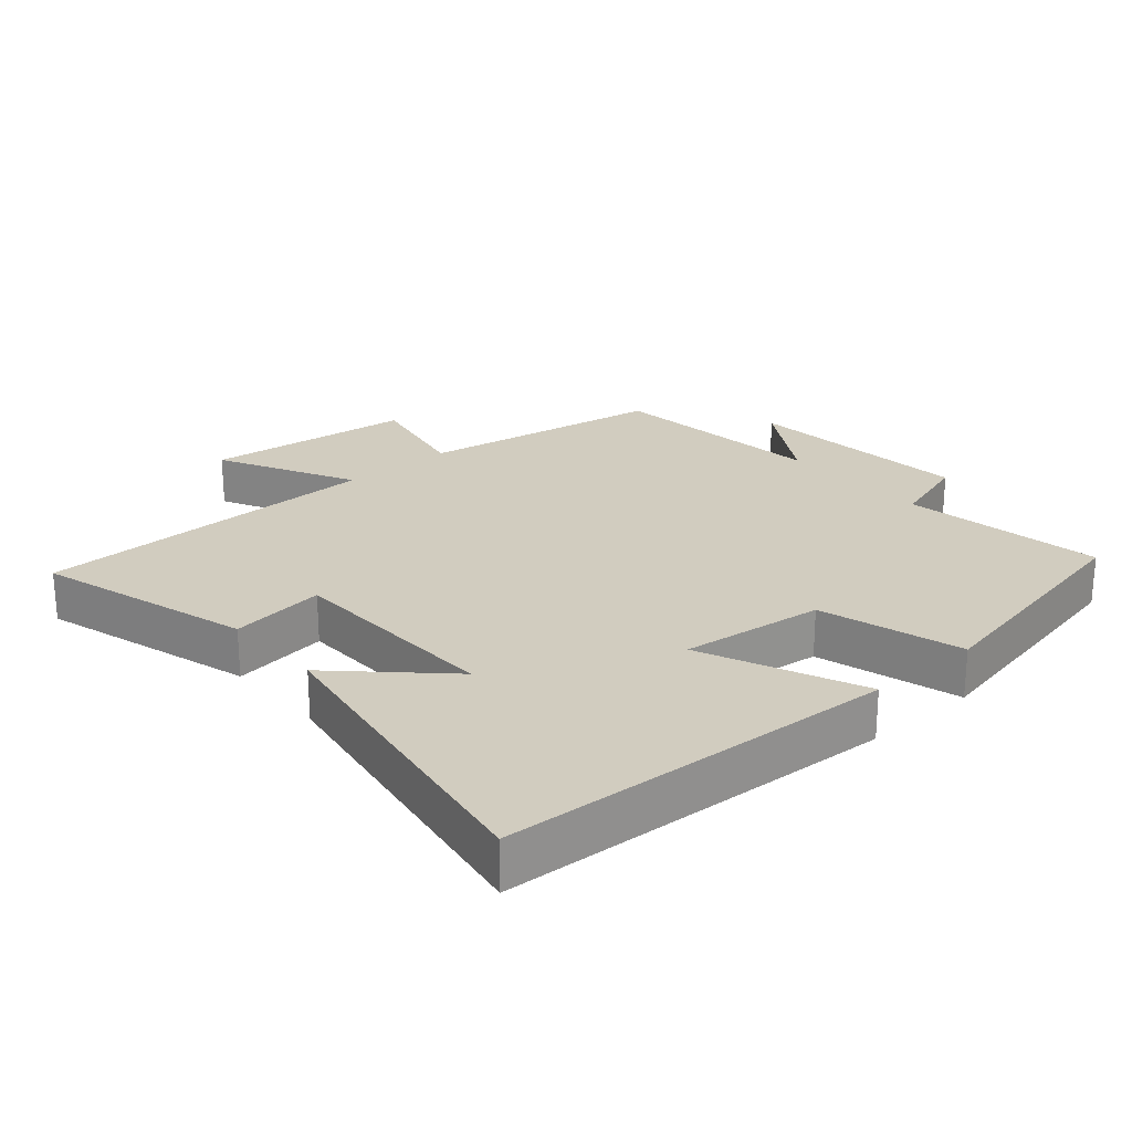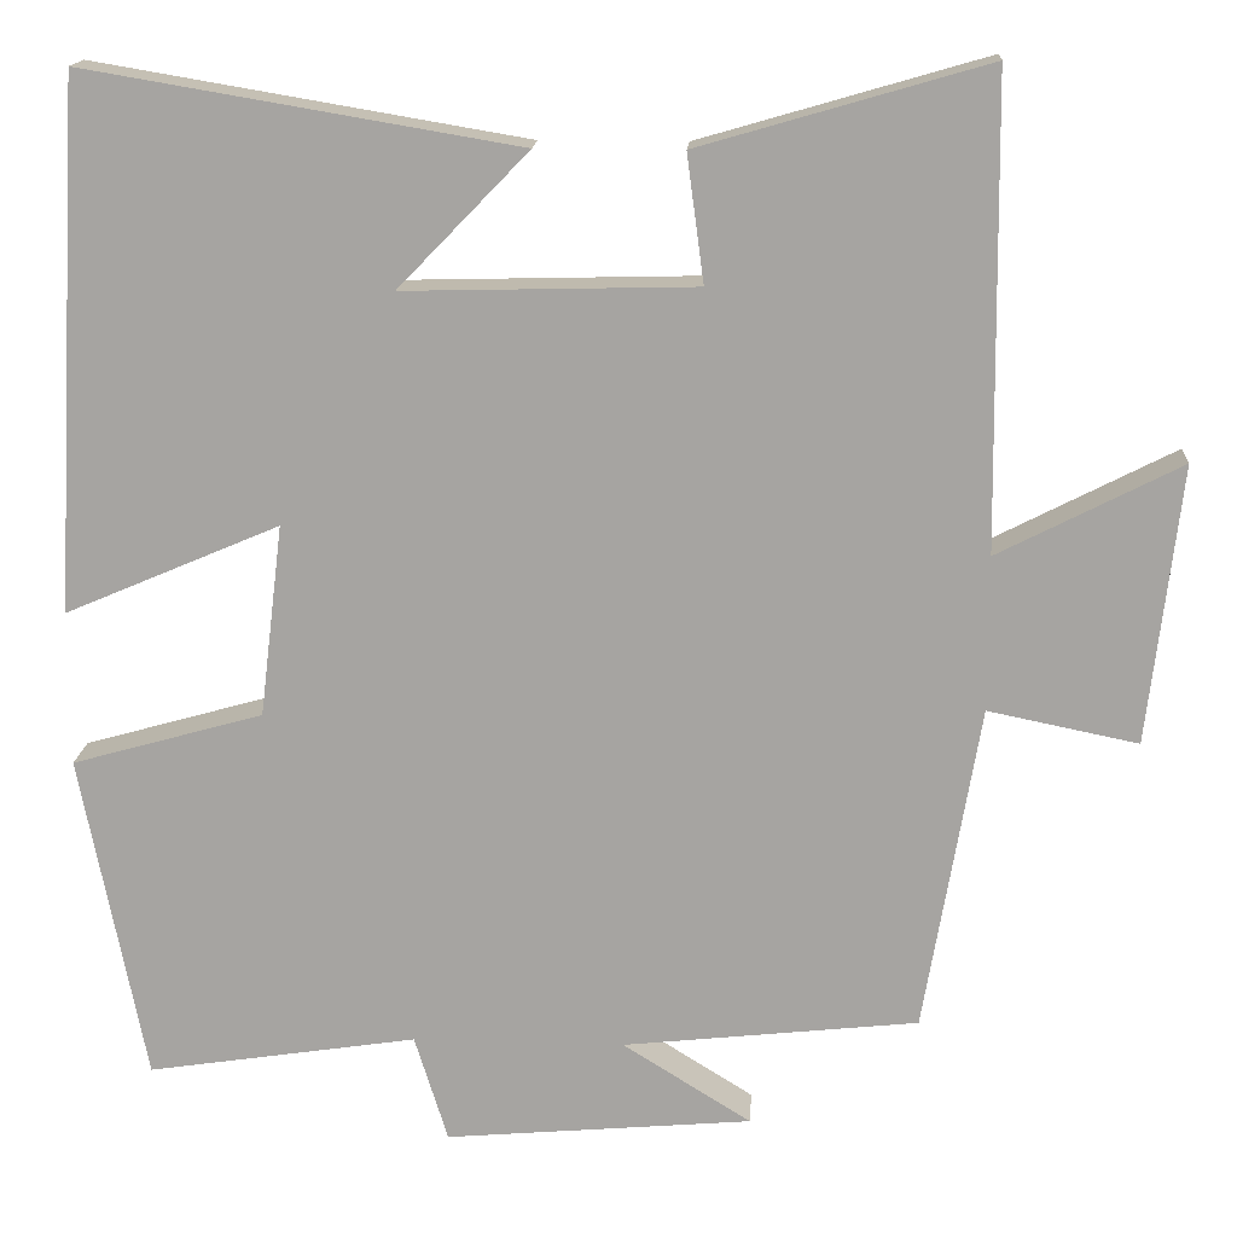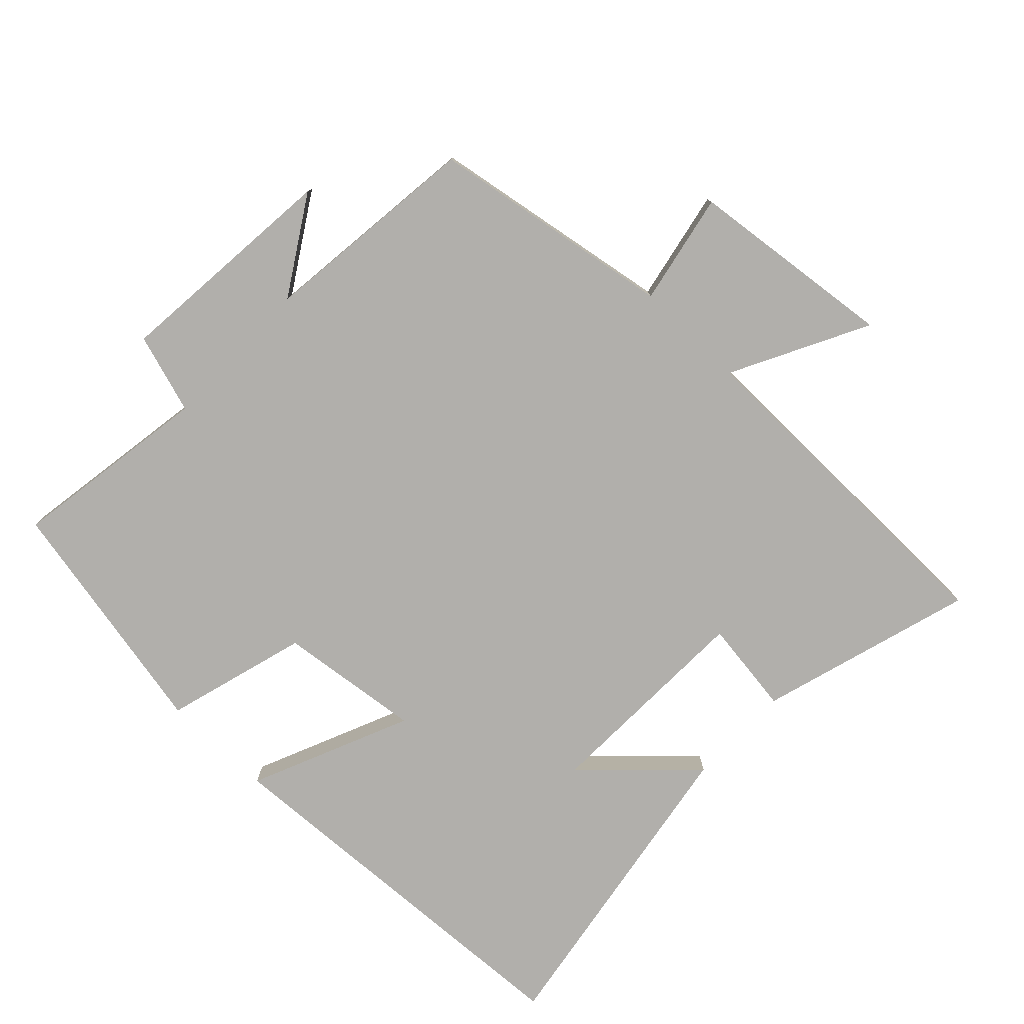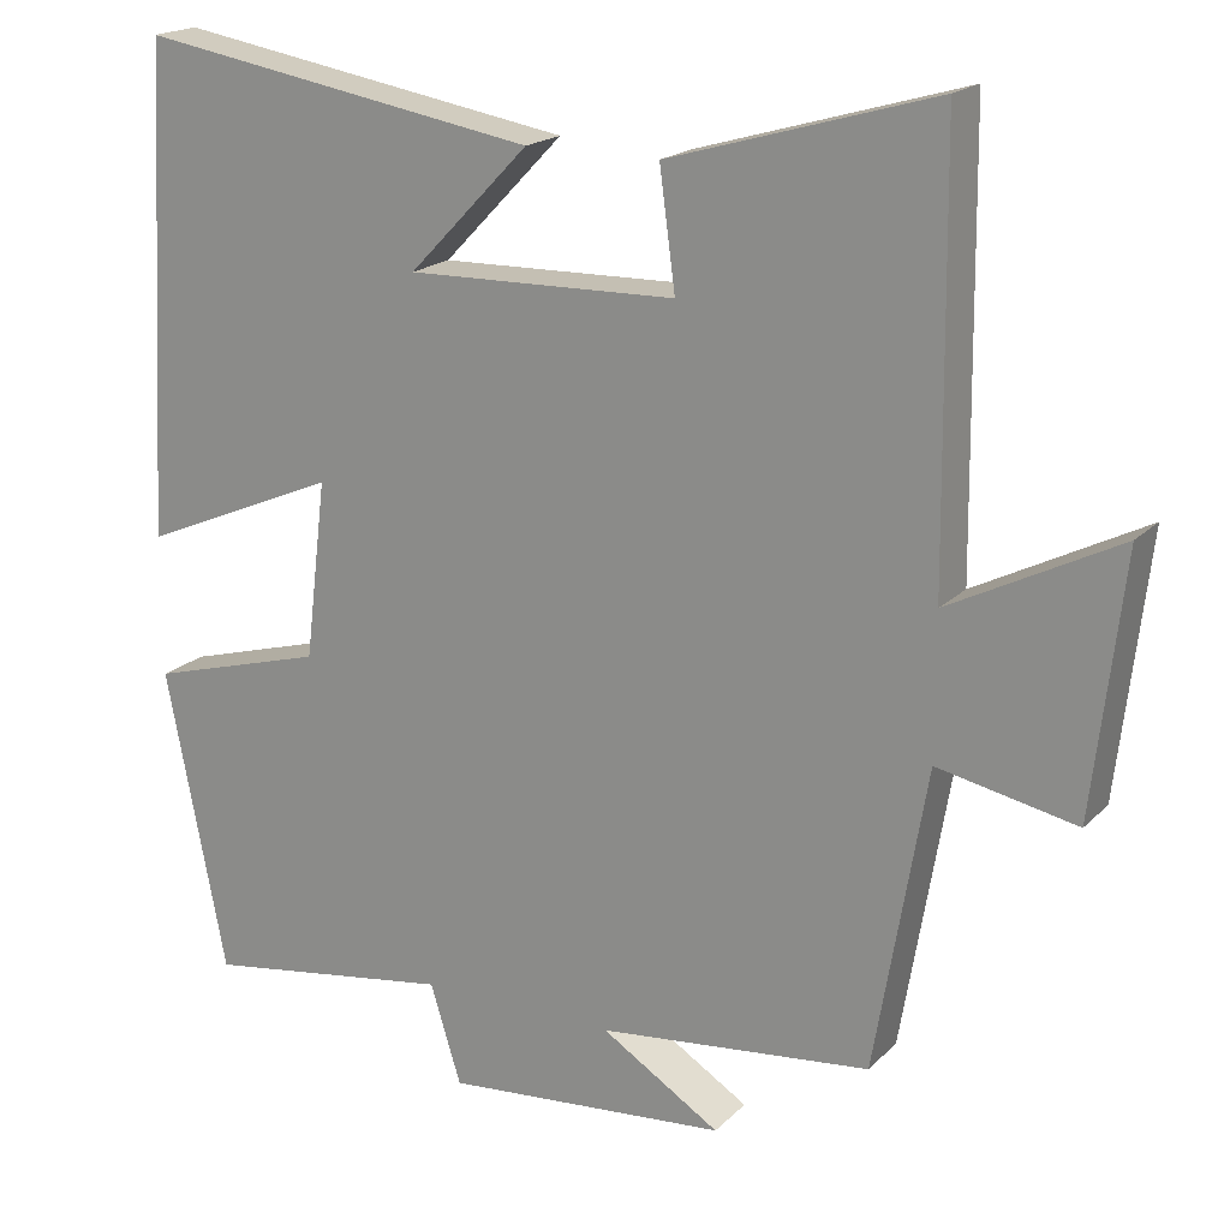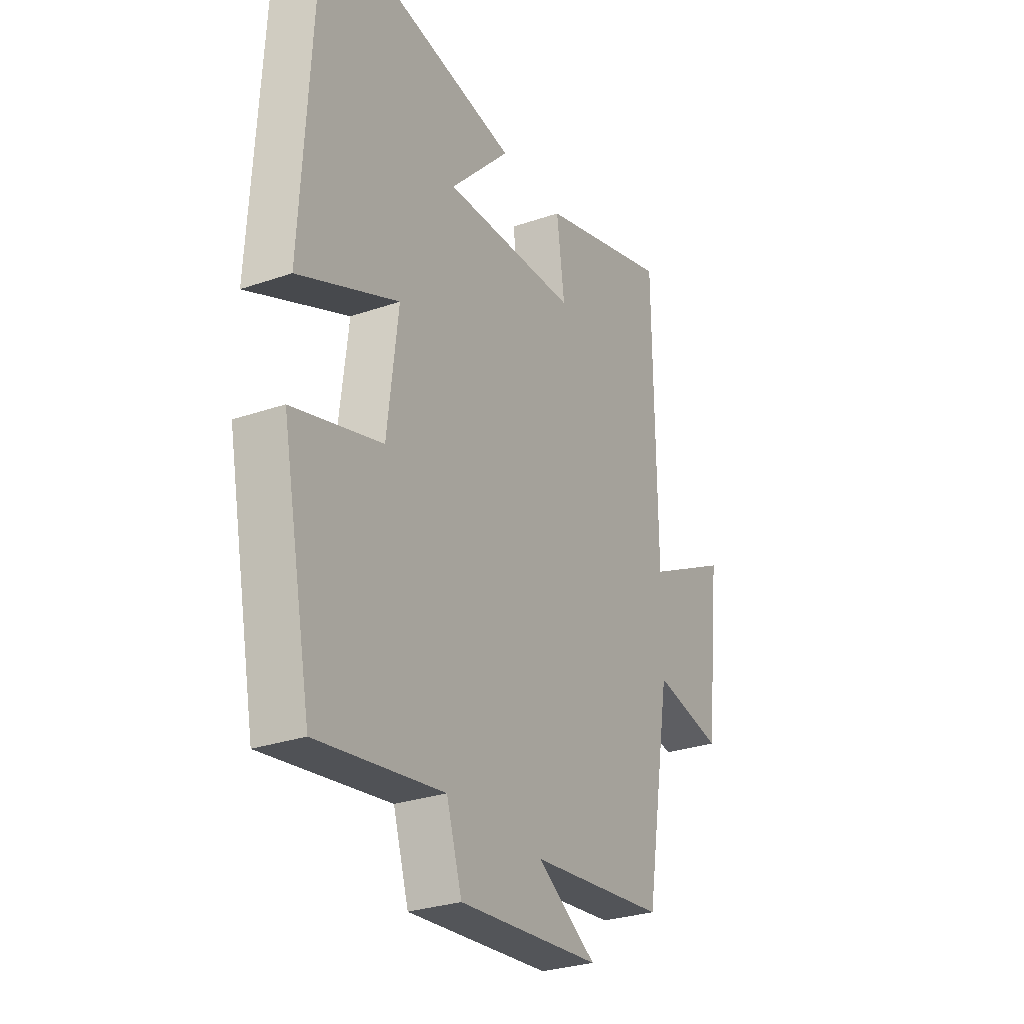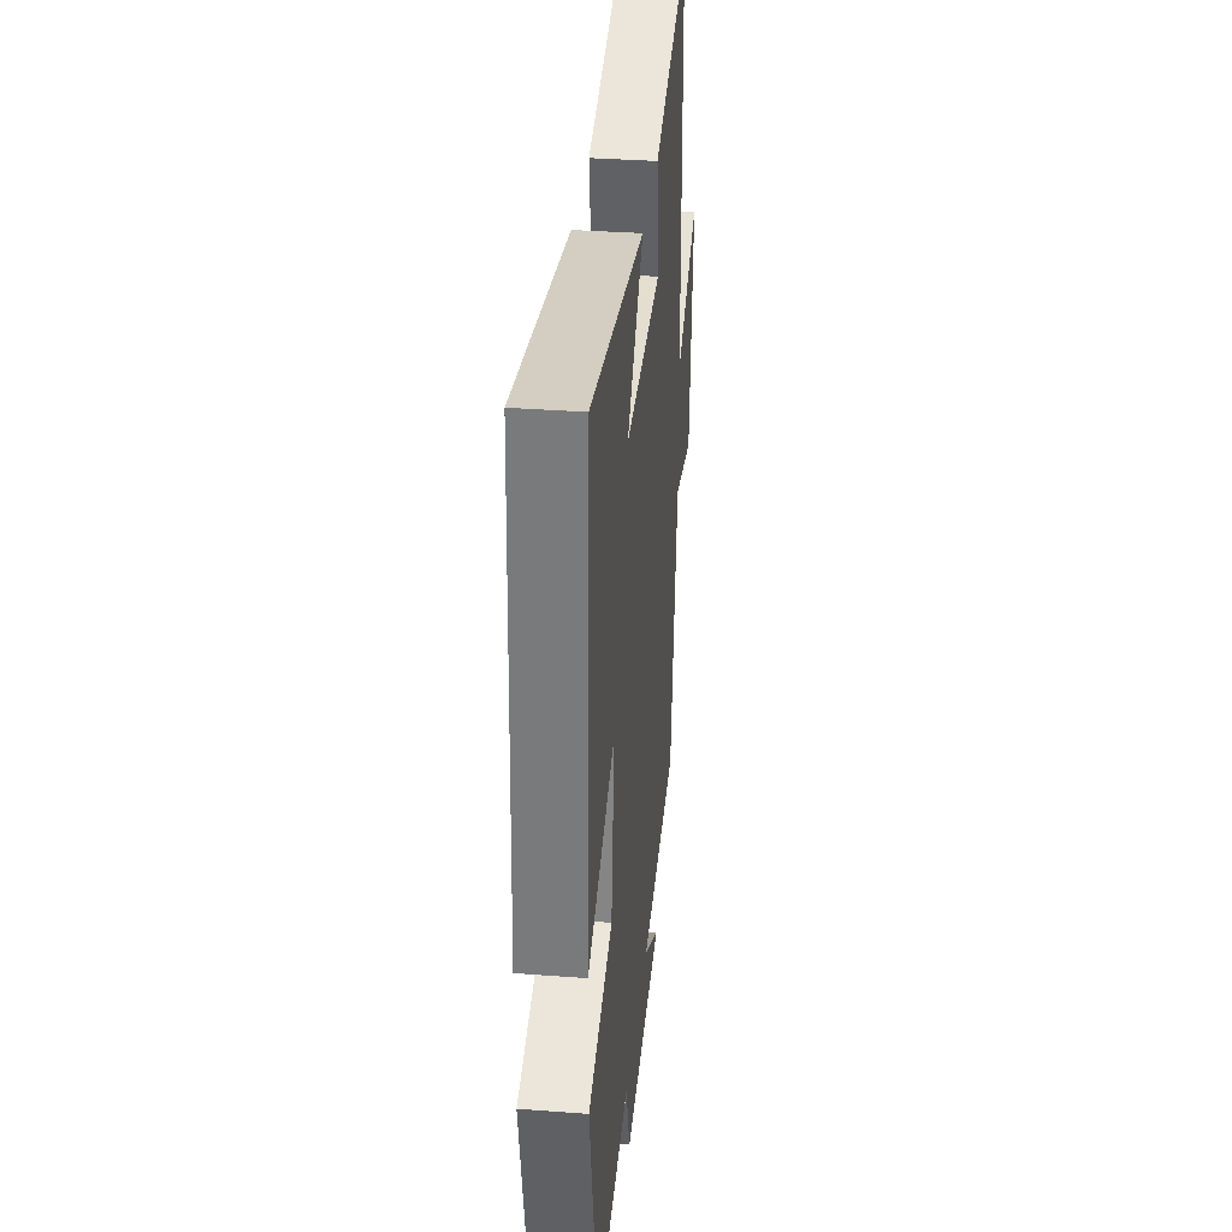
<metadata>
{"format":"obj","ext":"obj","renderer":"f3d","projection":"perspective","resolution":1024,"background":"white","views":[{"elev":24.1,"azim":48.9,"up":"+Y"},{"elev":15.9,"azim":-176.3,"up":"+Z"},{"elev":-78.1,"azim":-133.8,"up":"+Y"},{"elev":18.9,"azim":-150.0,"up":"+Z"},{"elev":-28.7,"azim":117.5,"up":"+Z"},{"elev":34.4,"azim":95.8,"up":"+Z"}]}
</metadata>
<code>
v -0.494 0.07 0.593
v -0.174 0.07 0.5
v -0.193 0.07 0.358
v 0.131 0.07 0.35
v -0.014 0.07 0.5
v 0.467 0.07 0.581
v 0.5 0.07 -0.008
v 0.261 0.07 0.094
v 0.287 0.07 -0.12
v 0.5 0.07 -0.18
v 0.428 0.07 -0.546
v 0.127 0.07 -0.5
v 0.09 0.07 -0.619
v -0.252 0.07 -0.589
v -0.109 0.07 -0.5
v -0.438 0.07 -0.464
v -0.5 0.07 -0.099
v -0.667 0.07 -0.133
v -0.703 0.07 0.177
v -0.5 0.07 0.073
v -0.494 0 0.593
v -0.174 0 0.5
v -0.193 0 0.358
v 0.131 0 0.35
v -0.014 0 0.5
v 0.467 0 0.581
v 0.5 0 -0.008
v 0.261 0 0.094
v 0.287 0 -0.12
v 0.5 0 -0.18
v 0.428 0 -0.546
v 0.127 0 -0.5
v 0.09 0 -0.619
v -0.252 0 -0.589
v -0.109 0 -0.5
v -0.438 0 -0.464
v -0.5 0 -0.099
v -0.667 0 -0.133
v -0.703 0 0.177
v -0.5 0 0.073
f 17 18 19 20
f 15 16 17 20
f 15 20 1
f 12 13 14 15
f 12 15 1
f 9 10 11 12
f 8 9 12
f 6 7 8
f 4 5 6
f 4 6 8
f 3 4 8 12
f 1 2 3
f 1 3 12
f 40 39 38 37
f 40 37 36 35
f 21 40 35
f 35 34 33 32
f 21 35 32
f 32 31 30 29
f 32 29 28
f 28 27 26
f 26 25 24
f 28 26 24
f 32 28 24 23
f 23 22 21
f 32 23 21
f 1 21 22 2
f 2 22 23 3
f 3 23 24 4
f 4 24 25 5
f 5 25 26 6
f 6 26 27 7
f 7 27 28 8
f 8 28 29 9
f 9 29 30 10
f 10 30 31 11
f 11 31 32 12
f 12 32 33 13
f 13 33 34 14
f 14 34 35 15
f 15 35 36 16
f 16 36 37 17
f 17 37 38 18
f 18 38 39 19
f 19 39 40 20
f 20 40 21 1

</code>
